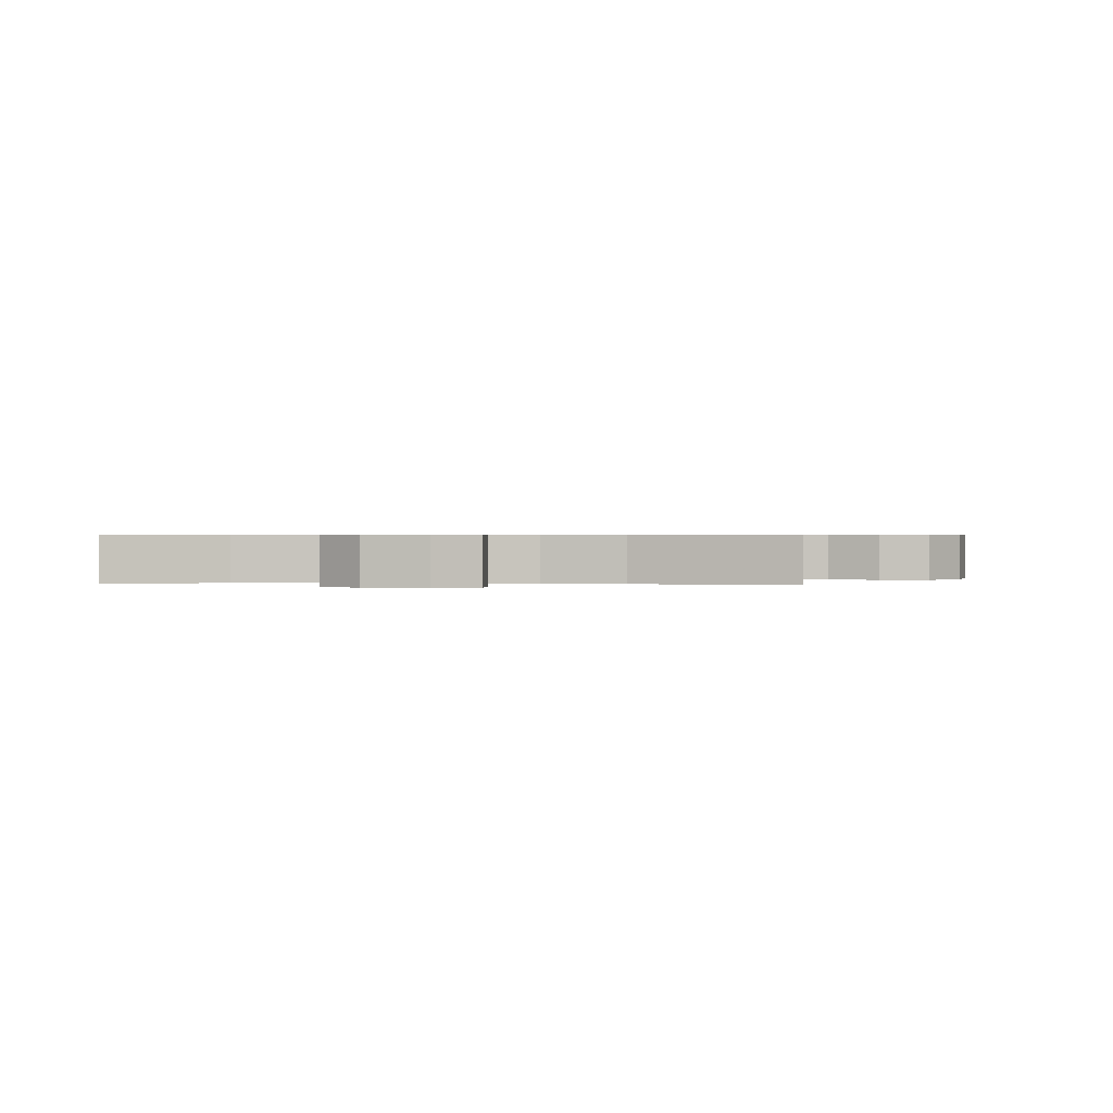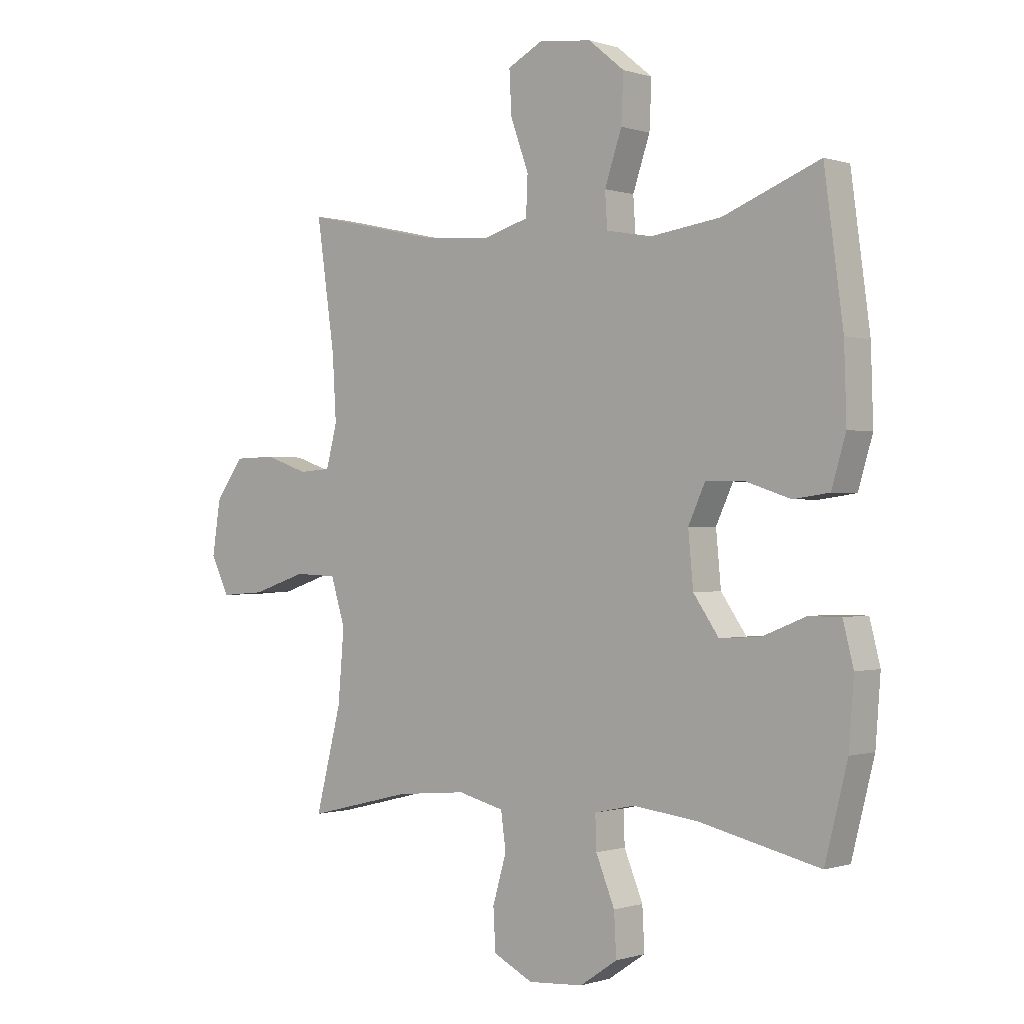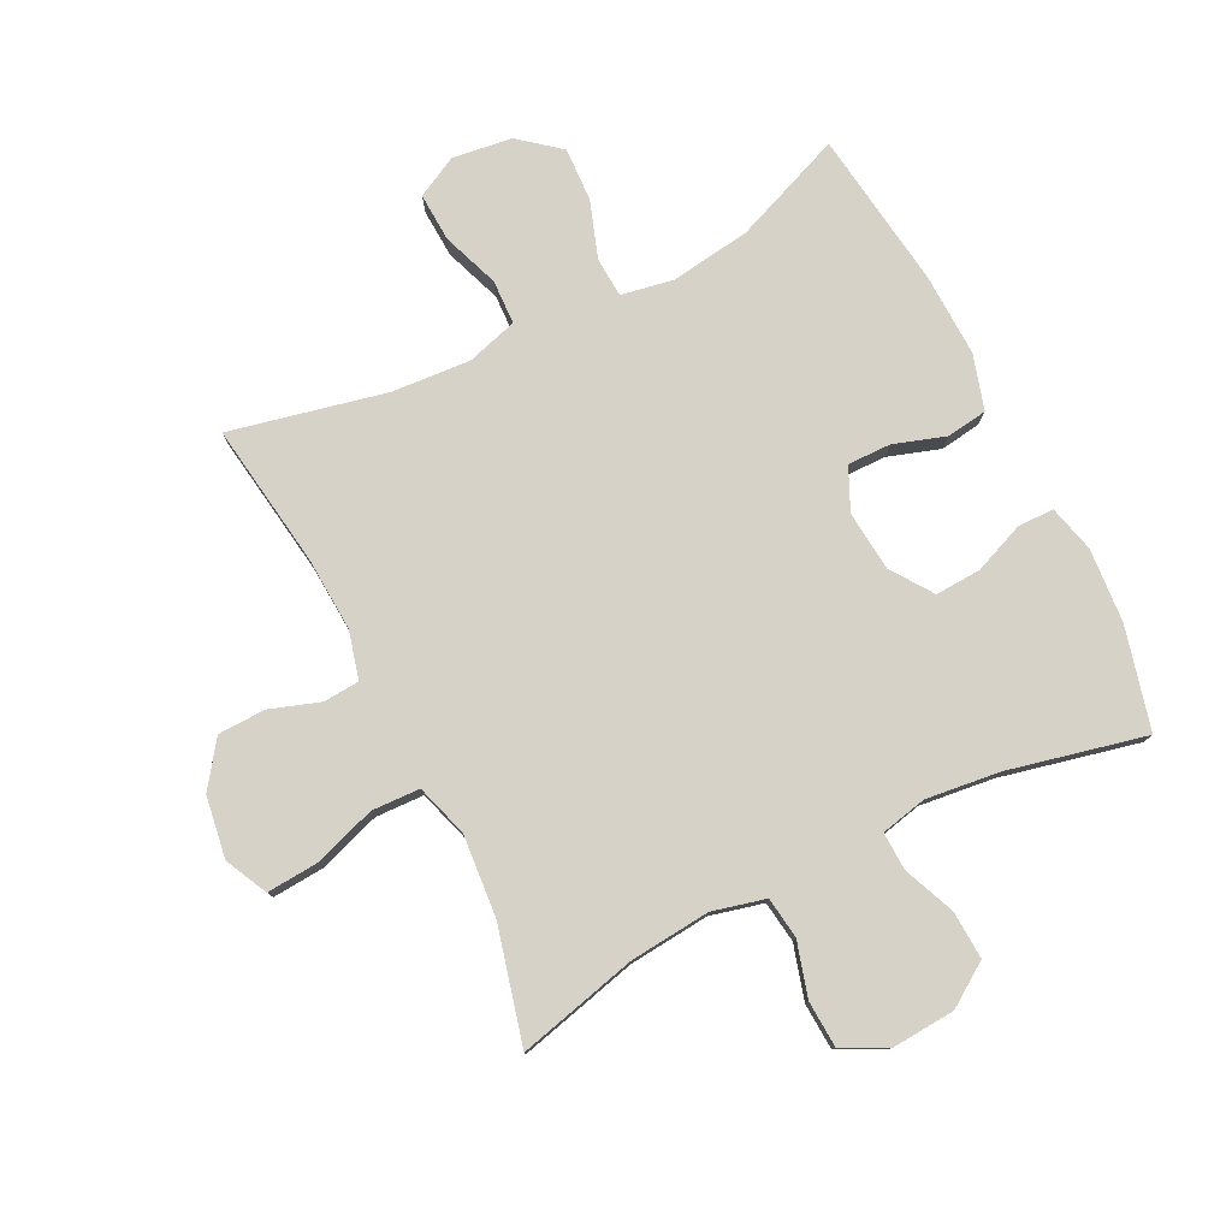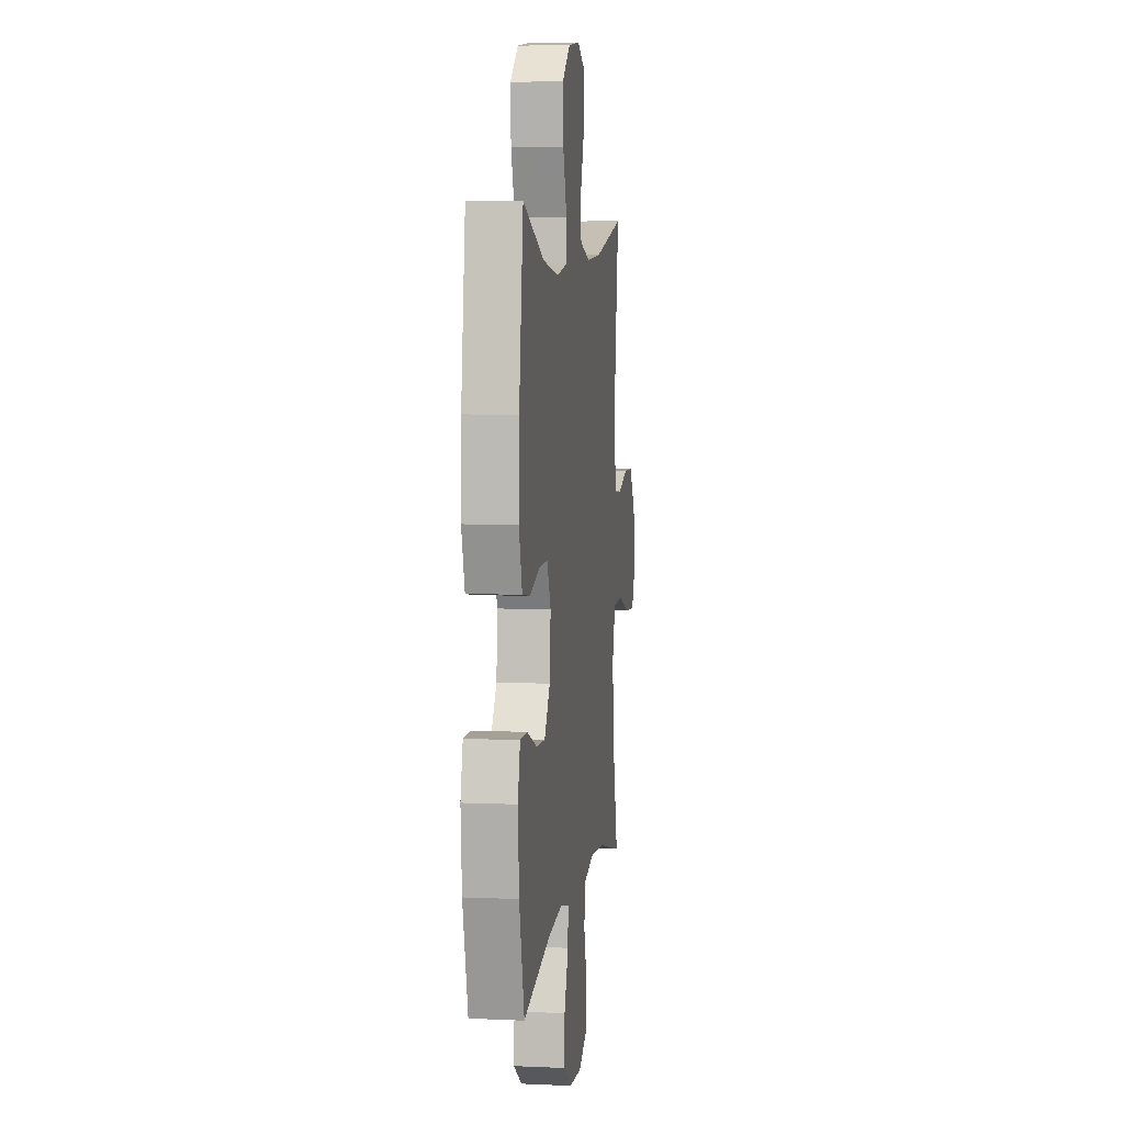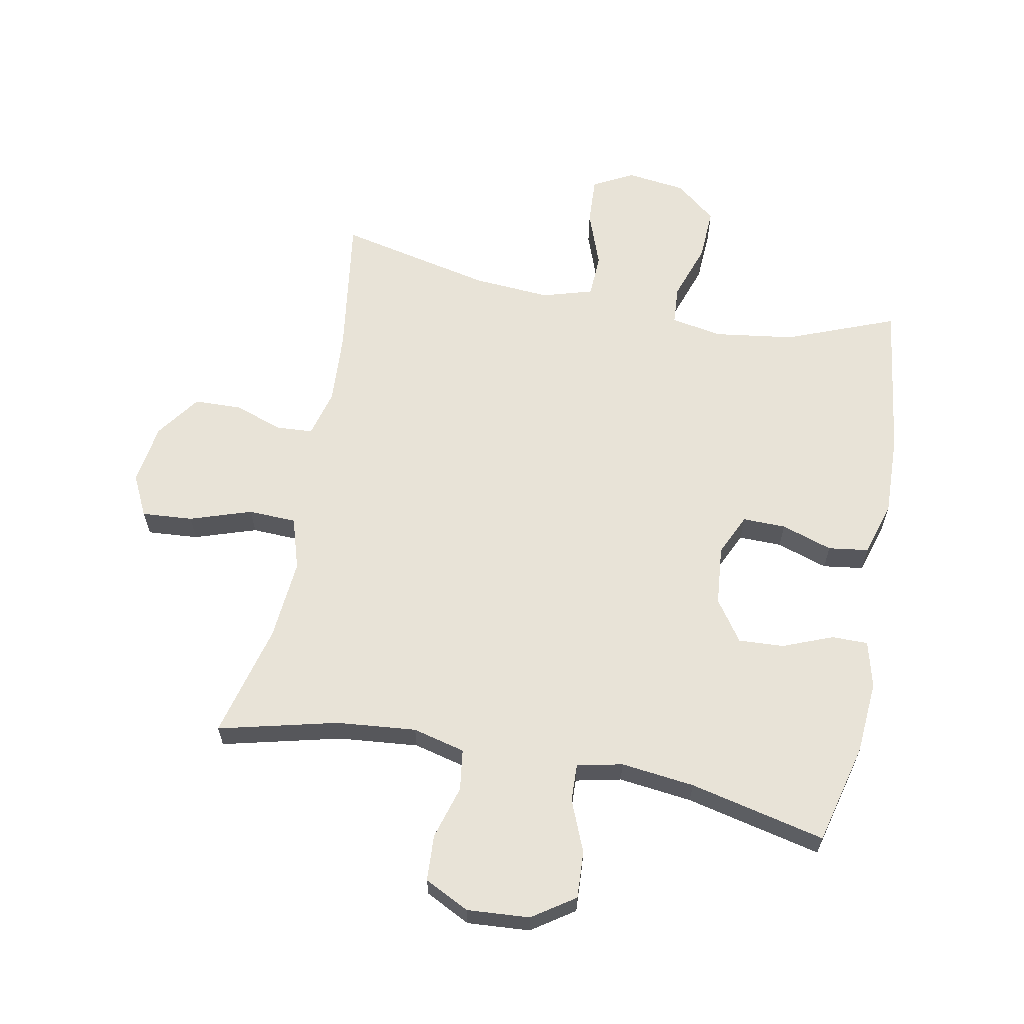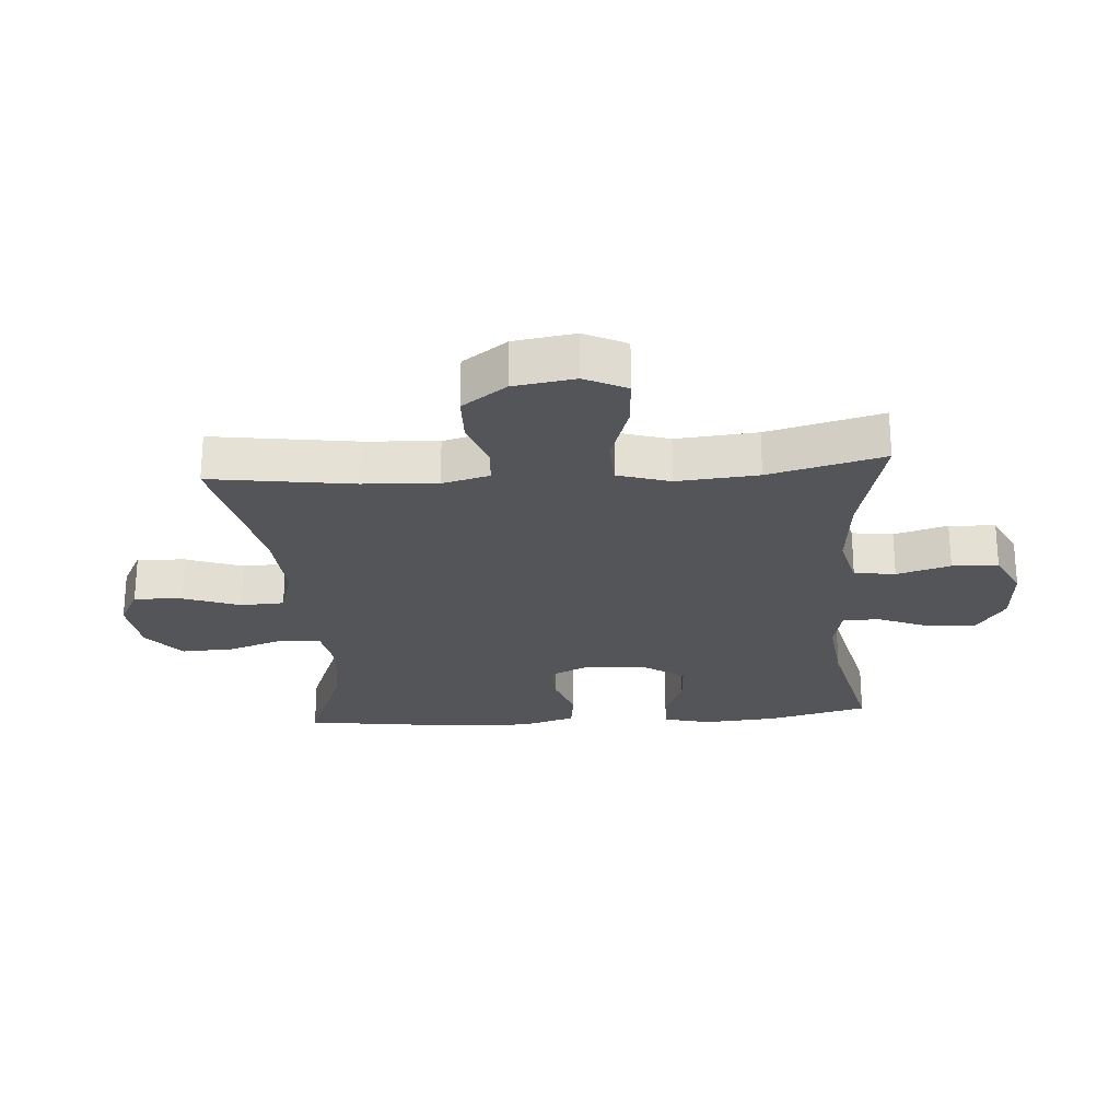
<metadata>
{"format":"obj","ext":"obj","renderer":"f3d","projection":"perspective","resolution":1024,"background":"white","views":[{"elev":0.5,"azim":6.0,"up":"+Y"},{"elev":-0.3,"azim":-139.6,"up":"+Z"},{"elev":78.4,"azim":153.4,"up":"+Y"},{"elev":6.0,"azim":-82.3,"up":"+Z"},{"elev":62.4,"azim":-169.1,"up":"+Y"},{"elev":-24.7,"azim":94.2,"up":"+Y"}]}
</metadata>
<code>
v -0.5 0.07 0.5
v -0.325 0.07 0.431
v -0.197 0.07 0.413
v -0.114 0.07 0.428
v -0.11 0.07 0.491
v -0.141 0.07 0.582
v -0.145 0.07 0.667
v -0.08 0.07 0.72
v 0.015 0.07 0.732
v 0.08 0.07 0.698
v 0.076 0.07 0.621
v 0.043 0.07 0.53
v 0.046 0.07 0.46
v 0.127 0.07 0.436
v 0.252 0.07 0.445
v 0.5 0.07 0.5
v 0.467 0.07 0.271
v 0.46 0.07 0.153
v 0.48 0.07 0.077
v 0.538 0.07 0.073
v 0.617 0.07 0.1
v 0.693 0.07 0.098
v 0.744 0.07 0.027
v 0.759 0.07 -0.071
v 0.726 0.07 -0.138
v 0.644 0.07 -0.132
v 0.545 0.07 -0.099
v 0.468 0.07 -0.102
v 0.442 0.07 -0.186
v 0.453 0.07 -0.316
v 0.5 0.07 -0.5
v 0.309 0.07 -0.453
v 0.181 0.07 -0.441
v 0.097 0.07 -0.462
v 0.088 0.07 -0.528
v 0.113 0.07 -0.614
v 0.109 0.07 -0.688
v 0.037 0.07 -0.724
v -0.063 0.07 -0.717
v -0.131 0.07 -0.671
v -0.127 0.07 -0.595
v -0.093 0.07 -0.512
v -0.091 0.07 -0.452
v -0.164 0.07 -0.436
v -0.282 0.07 -0.45
v -0.5 0.07 -0.5
v -0.541 0.07 -0.338
v -0.55 0.07 -0.22
v -0.531 0.07 -0.145
v -0.473 0.07 -0.145
v -0.393 0.07 -0.177
v -0.32 0.07 -0.181
v -0.274 0.07 -0.115
v -0.265 0.07 -0.019
v -0.296 0.07 0.048
v -0.365 0.07 0.047
v -0.447 0.07 0.02
v -0.512 0.07 0.029
v -0.538 0.07 0.116
v -0.534 0.07 0.247
v -0.5 0 0.5
v -0.325 0 0.431
v -0.197 0 0.413
v -0.114 0 0.428
v -0.11 0 0.491
v -0.141 0 0.582
v -0.145 0 0.667
v -0.08 0 0.72
v 0.015 0 0.732
v 0.08 0 0.698
v 0.076 0 0.621
v 0.043 0 0.53
v 0.046 0 0.46
v 0.127 0 0.436
v 0.252 0 0.445
v 0.5 0 0.5
v 0.467 0 0.271
v 0.46 0 0.153
v 0.48 0 0.077
v 0.538 0 0.073
v 0.617 0 0.1
v 0.693 0 0.098
v 0.744 0 0.027
v 0.759 0 -0.071
v 0.726 0 -0.138
v 0.644 0 -0.132
v 0.545 0 -0.099
v 0.468 0 -0.102
v 0.442 0 -0.186
v 0.453 0 -0.316
v 0.5 0 -0.5
v 0.309 0 -0.453
v 0.181 0 -0.441
v 0.097 0 -0.462
v 0.088 0 -0.528
v 0.113 0 -0.614
v 0.109 0 -0.688
v 0.037 0 -0.724
v -0.063 0 -0.717
v -0.131 0 -0.671
v -0.127 0 -0.595
v -0.093 0 -0.512
v -0.091 0 -0.452
v -0.164 0 -0.436
v -0.282 0 -0.45
v -0.5 0 -0.5
v -0.541 0 -0.338
v -0.55 0 -0.22
v -0.531 0 -0.145
v -0.473 0 -0.145
v -0.393 0 -0.177
v -0.32 0 -0.181
v -0.274 0 -0.115
v -0.265 0 -0.019
v -0.296 0 0.048
v -0.365 0 0.047
v -0.447 0 0.02
v -0.512 0 0.029
v -0.538 0 0.116
v -0.534 0 0.247
f 59 60 1 2
f 56 57 58 59
f 55 56 59 2
f 54 55 2 3
f 53 54 3 4
f 48 49 50 51
f 48 51 52
f 45 46 47 48
f 44 45 48 52
f 43 44 52 53
f 39 40 41 42
f 39 42 43
f 38 39 43
f 35 36 37 38
f 34 35 38 43
f 33 34 43 53
f 30 31 32
f 29 30 32 33
f 28 29 33 53
f 24 25 26 27
f 20 21 22 23
f 19 20 23 24
f 15 16 17
f 14 15 17 18
f 13 14 18 19
f 9 10 11 12
f 9 12 13
f 8 9 13
f 5 6 7 8
f 4 5 8 13
f 53 4 13 19
f 27 28 53
f 19 24 27 53
f 62 61 120 119
f 119 118 117 116
f 62 119 116 115
f 63 62 115 114
f 64 63 114 113
f 111 110 109 108
f 112 111 108
f 108 107 106 105
f 112 108 105 104
f 113 112 104 103
f 102 101 100 99
f 103 102 99
f 103 99 98
f 98 97 96 95
f 103 98 95 94
f 113 103 94 93
f 92 91 90
f 93 92 90 89
f 113 93 89 88
f 87 86 85 84
f 83 82 81 80
f 84 83 80 79
f 77 76 75
f 78 77 75 74
f 79 78 74 73
f 72 71 70 69
f 73 72 69
f 73 69 68
f 68 67 66 65
f 73 68 65 64
f 79 73 64 113
f 113 88 87
f 113 87 84 79
f 1 61 62 2
f 2 62 63 3
f 3 63 64 4
f 4 64 65 5
f 5 65 66 6
f 6 66 67 7
f 7 67 68 8
f 8 68 69 9
f 9 69 70 10
f 10 70 71 11
f 11 71 72 12
f 12 72 73 13
f 13 73 74 14
f 14 74 75 15
f 15 75 76 16
f 16 76 77 17
f 17 77 78 18
f 18 78 79 19
f 19 79 80 20
f 20 80 81 21
f 21 81 82 22
f 22 82 83 23
f 23 83 84 24
f 24 84 85 25
f 25 85 86 26
f 26 86 87 27
f 27 87 88 28
f 28 88 89 29
f 29 89 90 30
f 30 90 91 31
f 31 91 92 32
f 32 92 93 33
f 33 93 94 34
f 34 94 95 35
f 35 95 96 36
f 36 96 97 37
f 37 97 98 38
f 38 98 99 39
f 39 99 100 40
f 40 100 101 41
f 41 101 102 42
f 42 102 103 43
f 43 103 104 44
f 44 104 105 45
f 45 105 106 46
f 46 106 107 47
f 47 107 108 48
f 48 108 109 49
f 49 109 110 50
f 50 110 111 51
f 51 111 112 52
f 52 112 113 53
f 53 113 114 54
f 54 114 115 55
f 55 115 116 56
f 56 116 117 57
f 57 117 118 58
f 58 118 119 59
f 59 119 120 60
f 60 120 61 1

</code>
